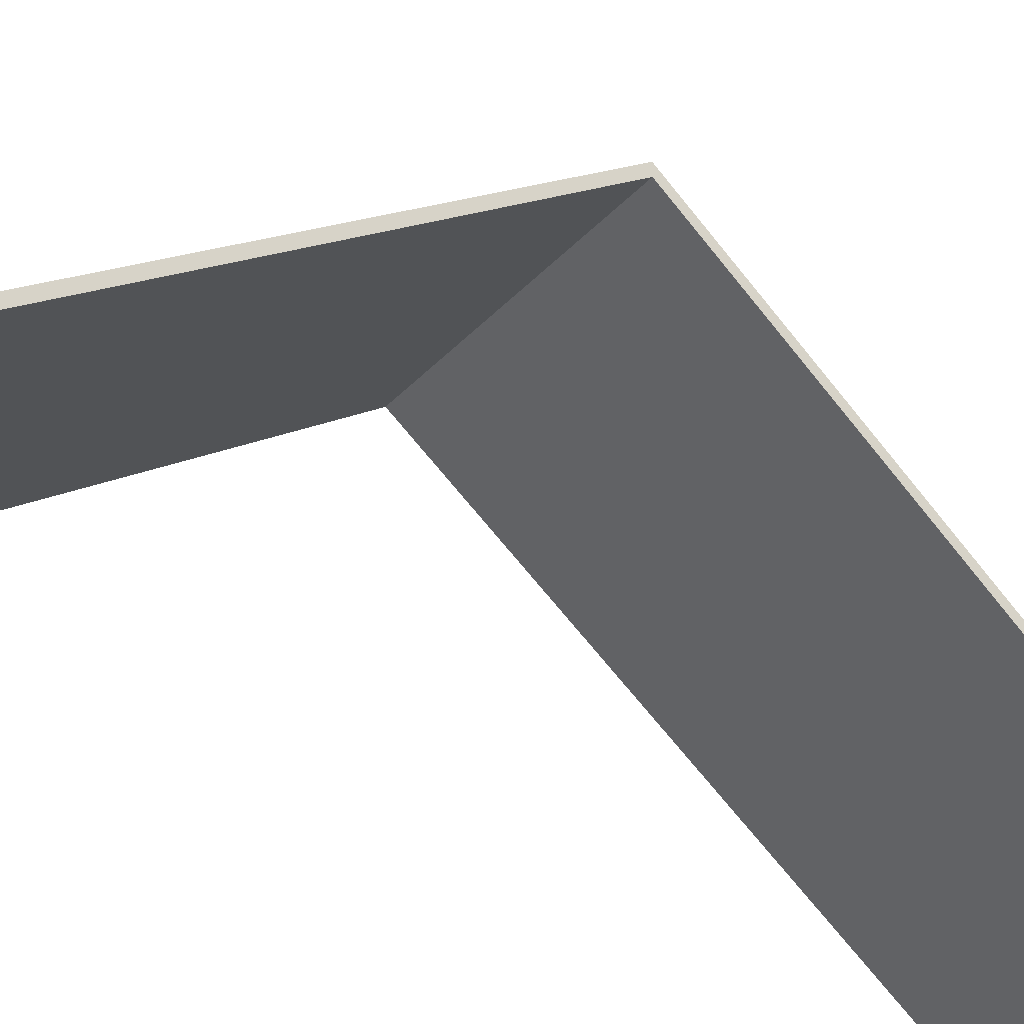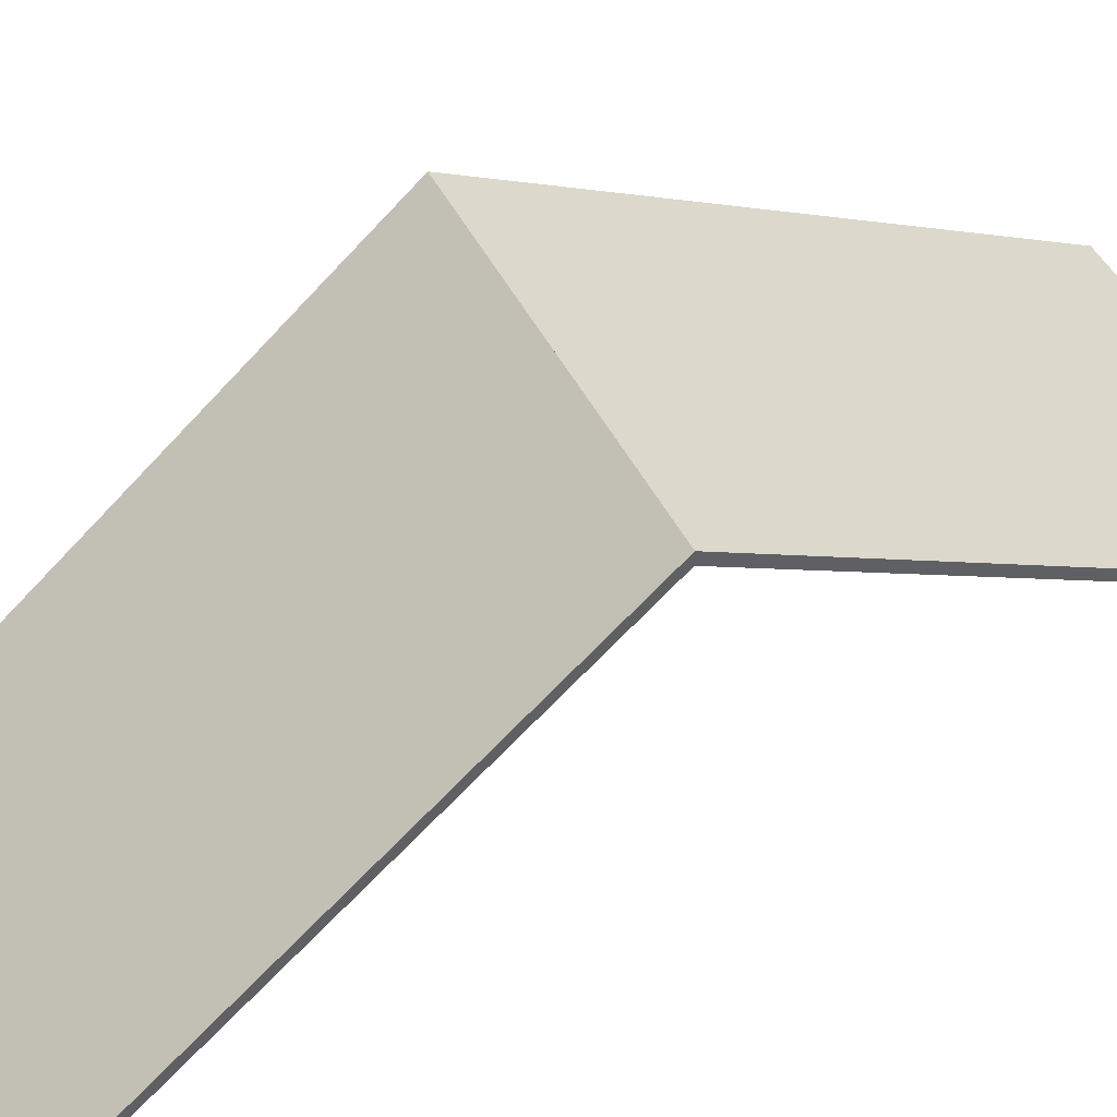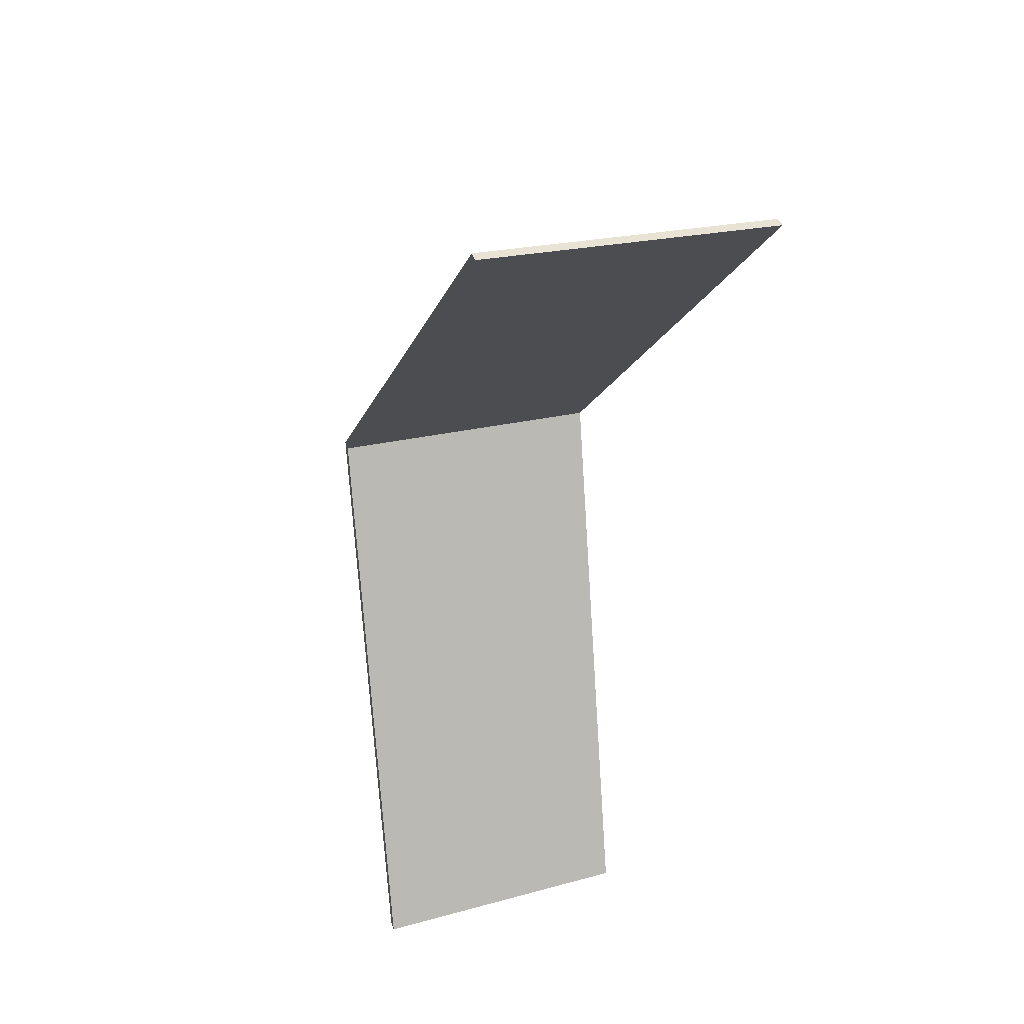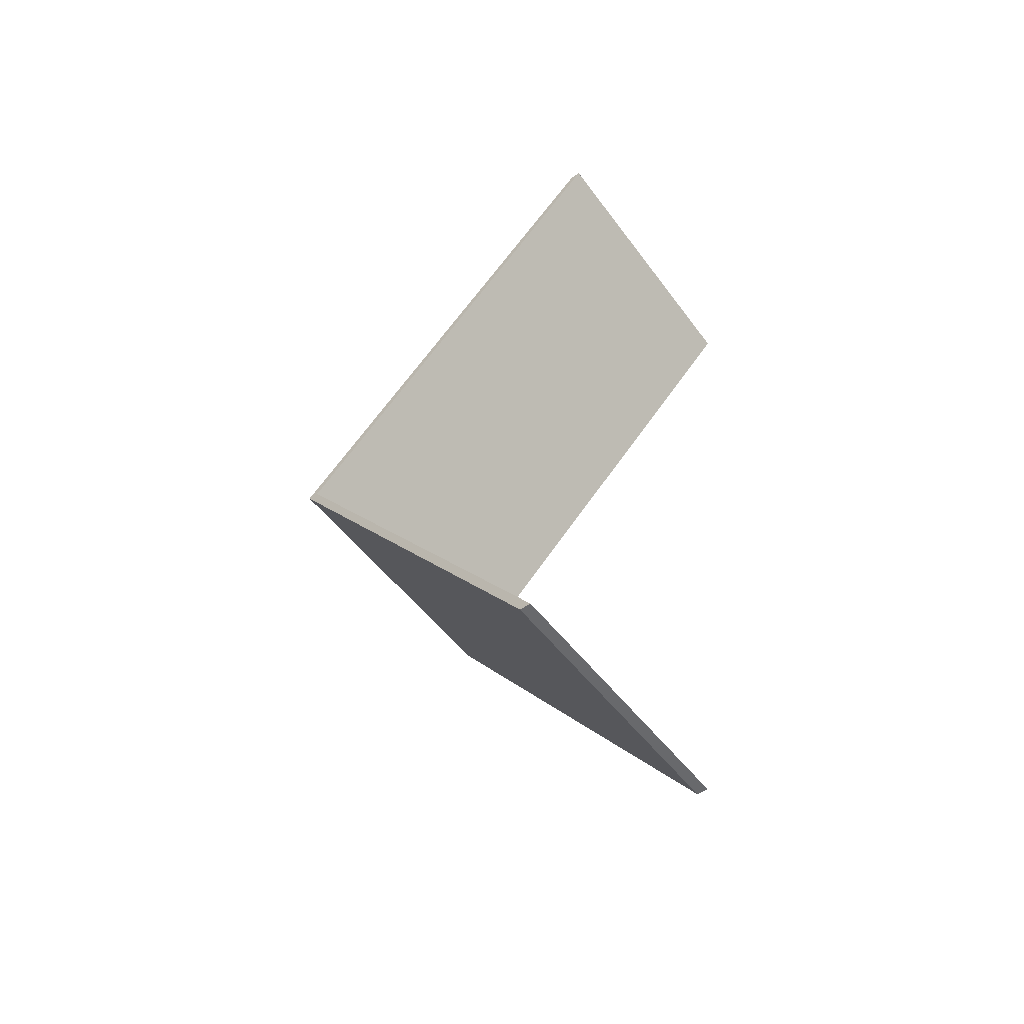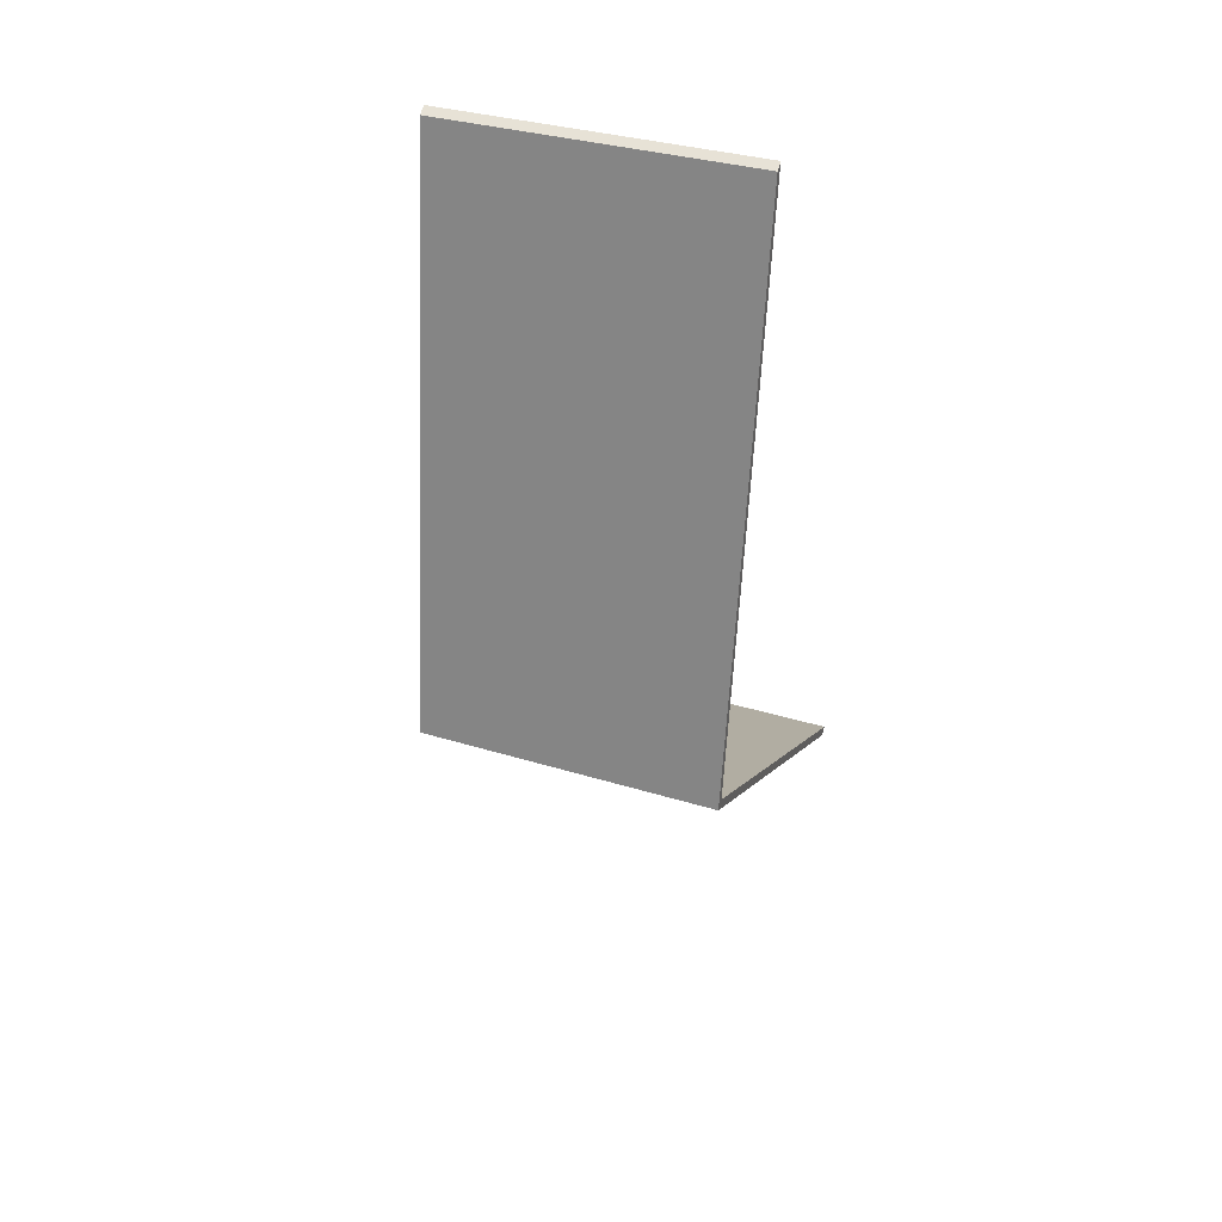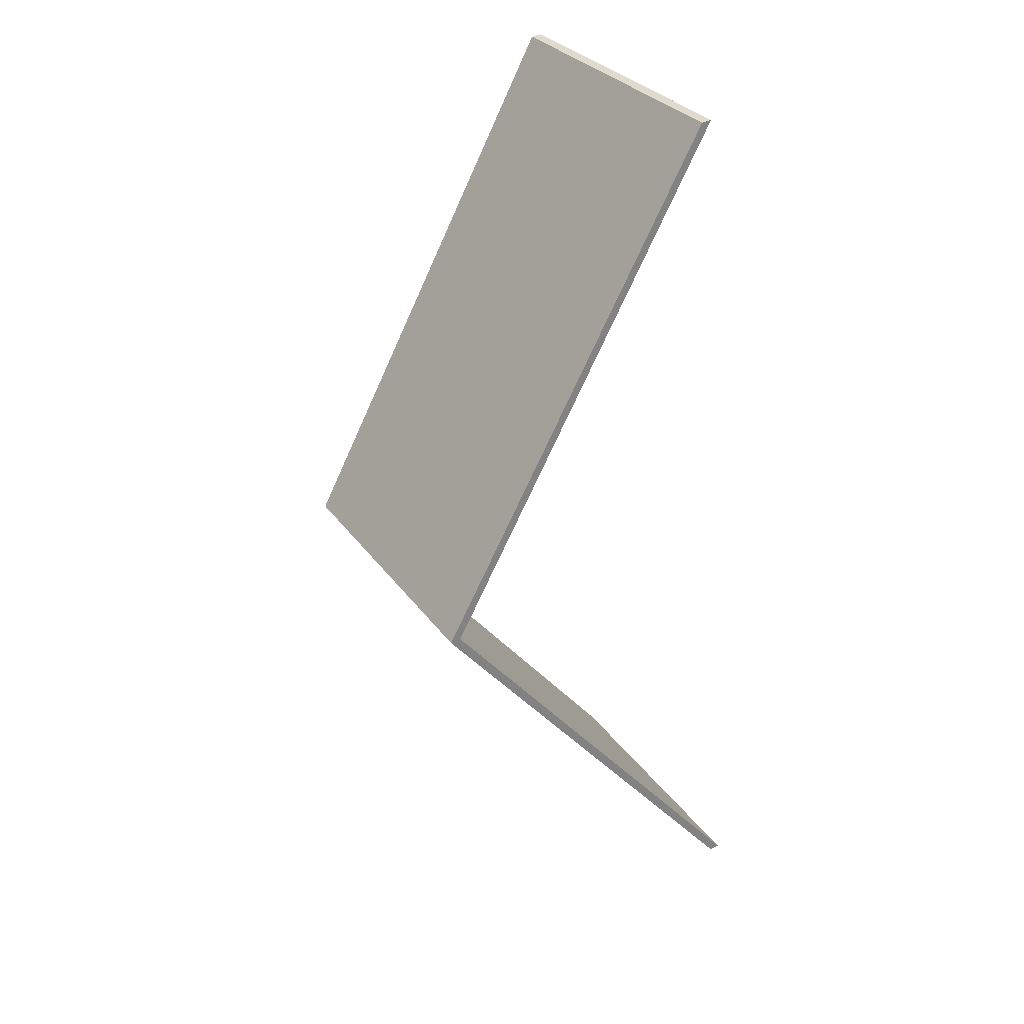
<metadata>
{"format":"obj","ext":"obj","renderer":"f3d","projection":"perspective","resolution":1024,"background":"white","views":[{"elev":-33.4,"azim":59.1,"up":"+Y"},{"elev":51.2,"azim":-114.4,"up":"+Y"},{"elev":42.5,"azim":-18.2,"up":"+Z"},{"elev":-52.3,"azim":-53.5,"up":"+Z"},{"elev":61.0,"azim":-164.3,"up":"+Z"},{"elev":39.0,"azim":-123.2,"up":"+Z"}]}
</metadata>
<code>
v 2.907 -0.02153 -1.373
v 2.922 -0.08884 -1.278
v 2.922 -0.09111 -1.278
v 2.907 -0.02381 -1.373
v 2.922 -0.08884 -1.278
v 2.86 -0.08884 -1.273
v 2.86 -0.09111 -1.273
v 2.922 -0.09111 -1.278
v 2.848 -0.01997 -1.37
v 2.907 -0.02153 -1.373
v 2.907 -0.02381 -1.373
v 2.848 -0.02224 -1.37
v 2.86 -0.08884 -1.273
v 2.848 -0.01997 -1.37
v 2.848 -0.02224 -1.37
v 2.86 -0.09111 -1.273
v 2.907 -0.02153 -1.373
v 2.848 -0.01997 -1.37
v 2.86 -0.08884 -1.273
v 2.922 -0.08884 -1.278
v 2.86 -0.09111 -1.273
v 2.848 -0.02224 -1.37
v 2.907 -0.02381 -1.373
v 2.922 -0.09111 -1.278
v 2.848 -0.01997 -1.37
v 2.836 -0.08884 -1.469
v 2.836 -0.09111 -1.469
v 2.848 -0.02224 -1.37
v 2.836 -0.08884 -1.469
v 2.893 -0.08884 -1.469
v 2.893 -0.09111 -1.469
v 2.836 -0.09111 -1.469
v 2.907 -0.02153 -1.373
v 2.848 -0.01997 -1.37
v 2.848 -0.02224 -1.37
v 2.907 -0.02381 -1.373
v 2.893 -0.08884 -1.469
v 2.907 -0.02153 -1.373
v 2.907 -0.02381 -1.373
v 2.893 -0.09111 -1.469
v 2.848 -0.01997 -1.37
v 2.907 -0.02153 -1.373
v 2.893 -0.08884 -1.469
v 2.836 -0.08884 -1.469
v 2.893 -0.09111 -1.469
v 2.907 -0.02381 -1.373
v 2.848 -0.02224 -1.37
v 2.836 -0.09111 -1.469
f 1 2 3
f 1 3 4
f 5 6 7
f 5 7 8
f 9 10 11
f 9 11 12
f 13 14 15
f 13 15 16
f 17 18 19
f 17 19 20
f 21 22 23
f 21 23 24
f 25 26 27
f 25 27 28
f 29 30 31
f 29 31 32
f 33 34 35
f 33 35 36
f 37 38 39
f 37 39 40
f 41 42 43
f 41 43 44
f 45 46 47
f 45 47 48

</code>
